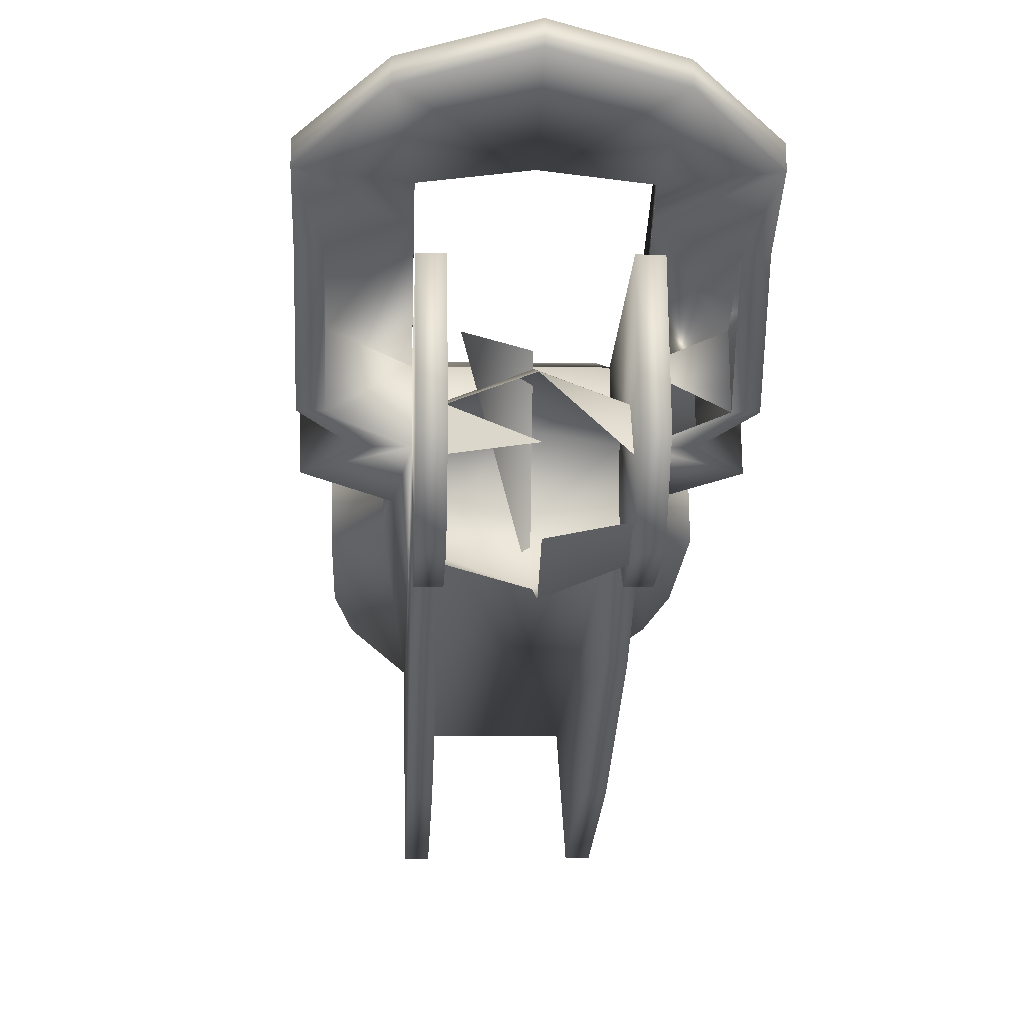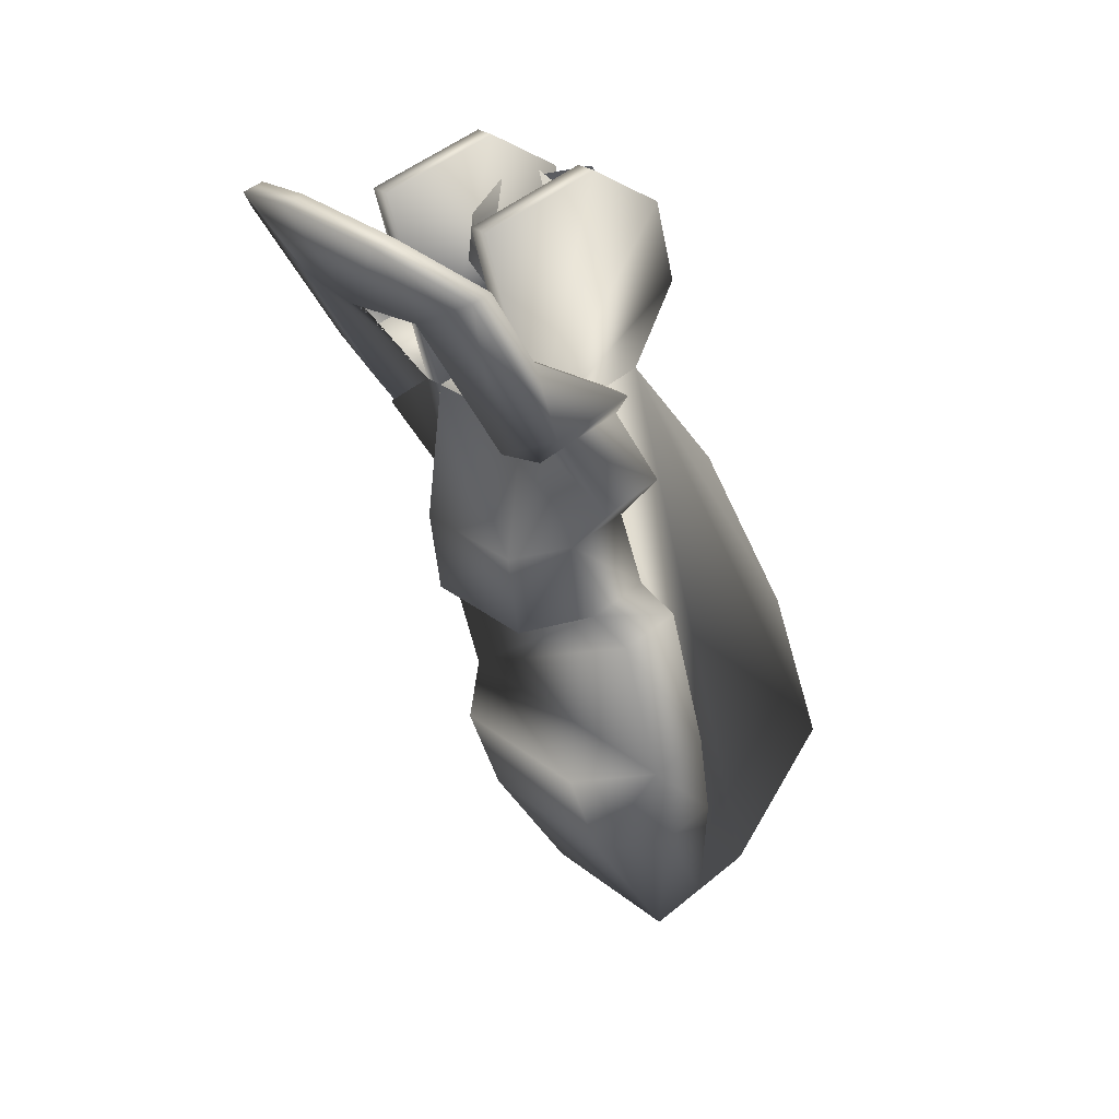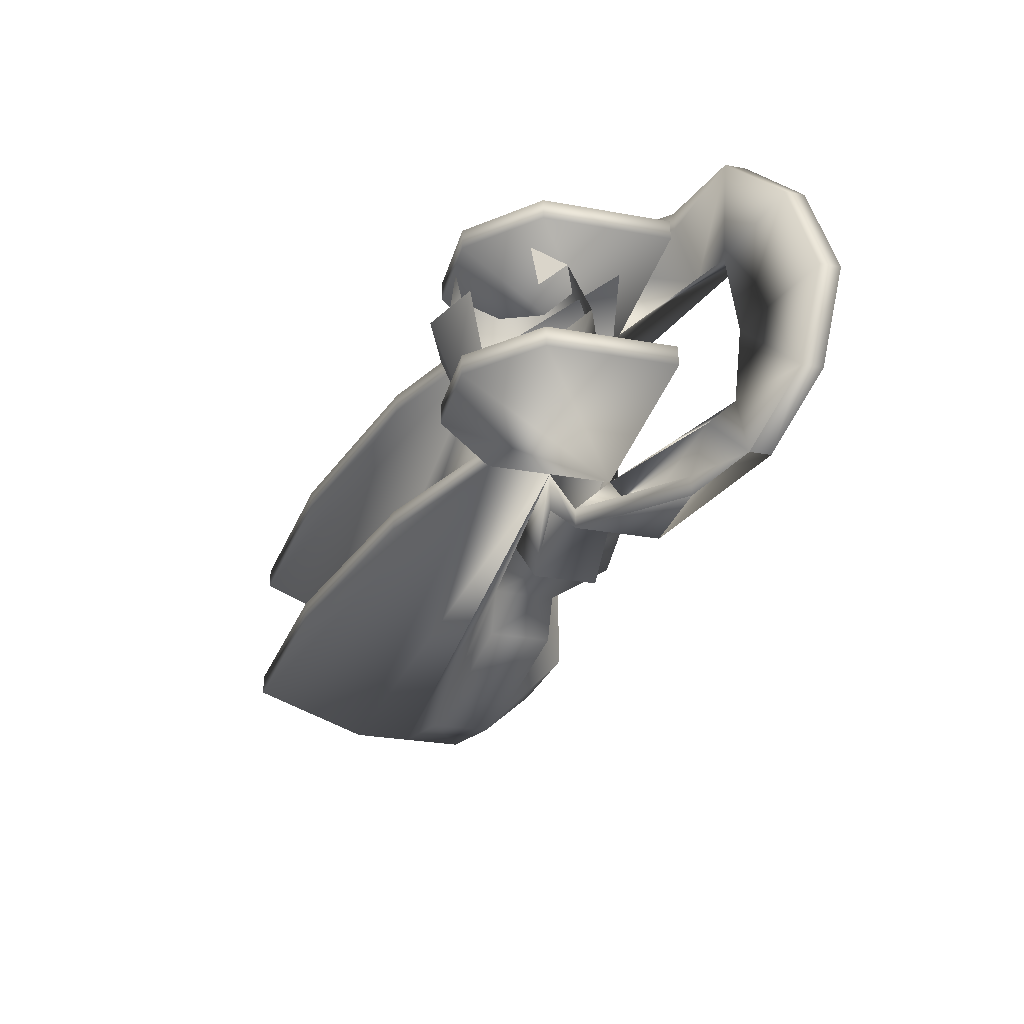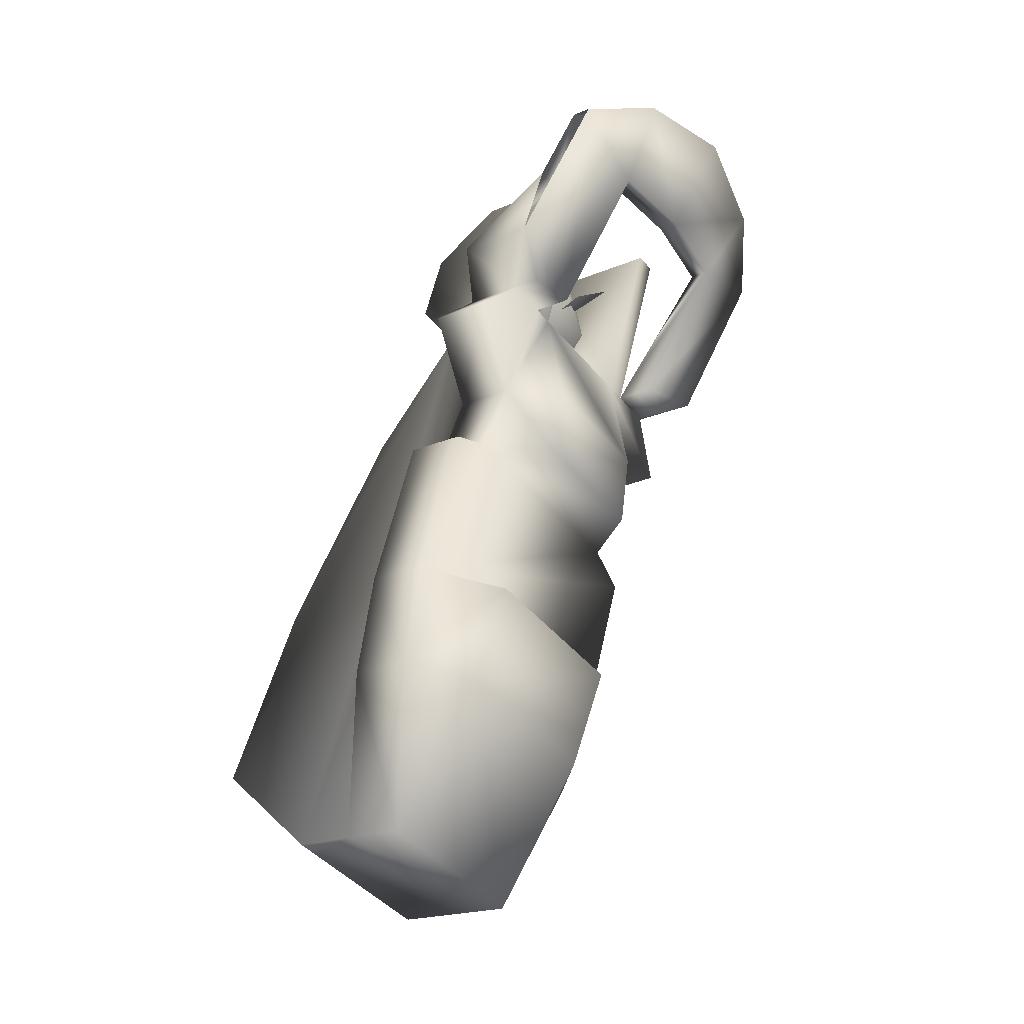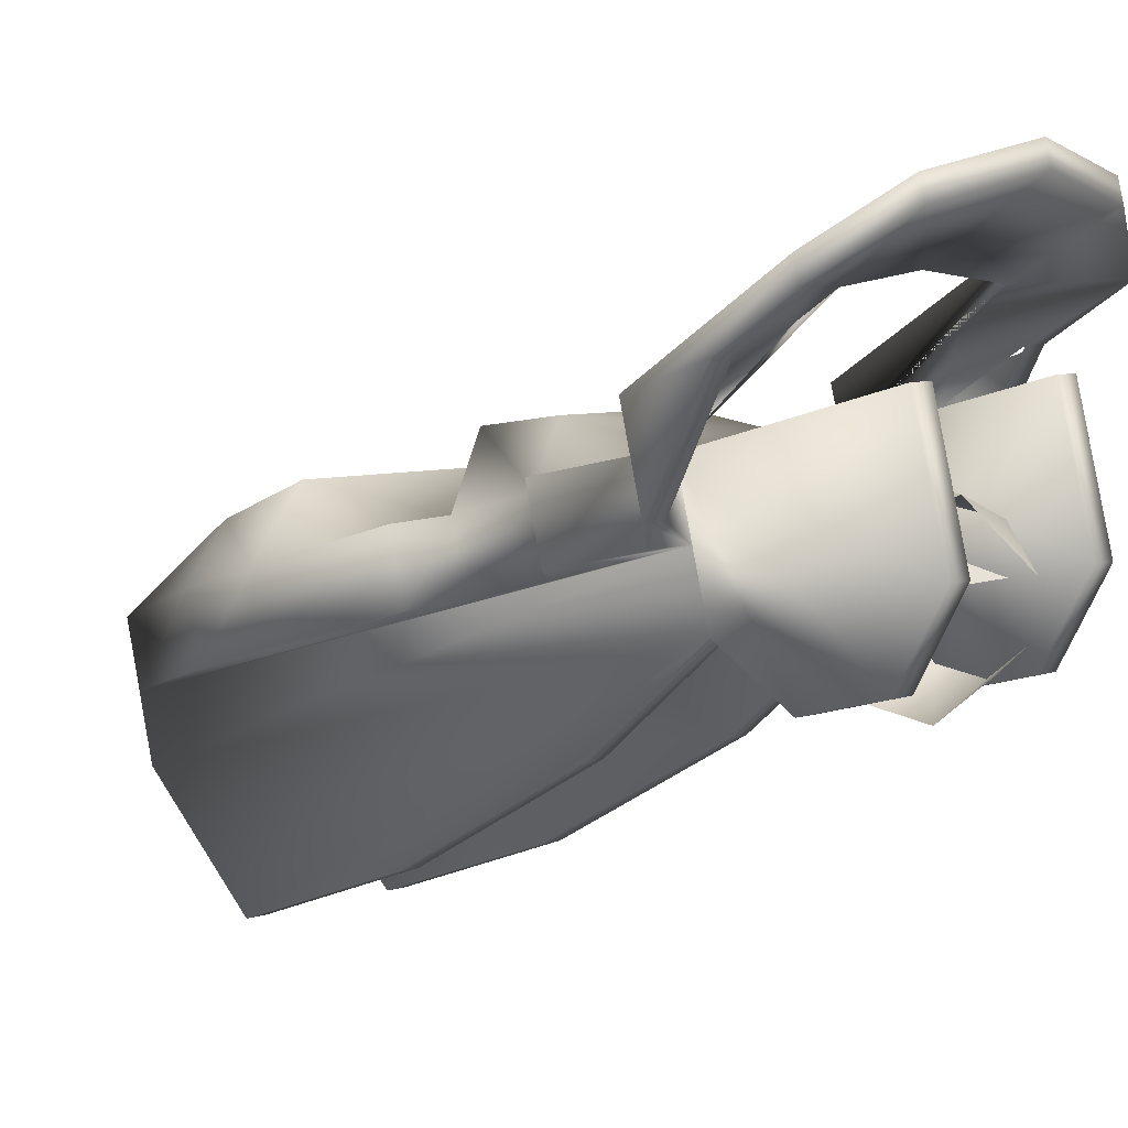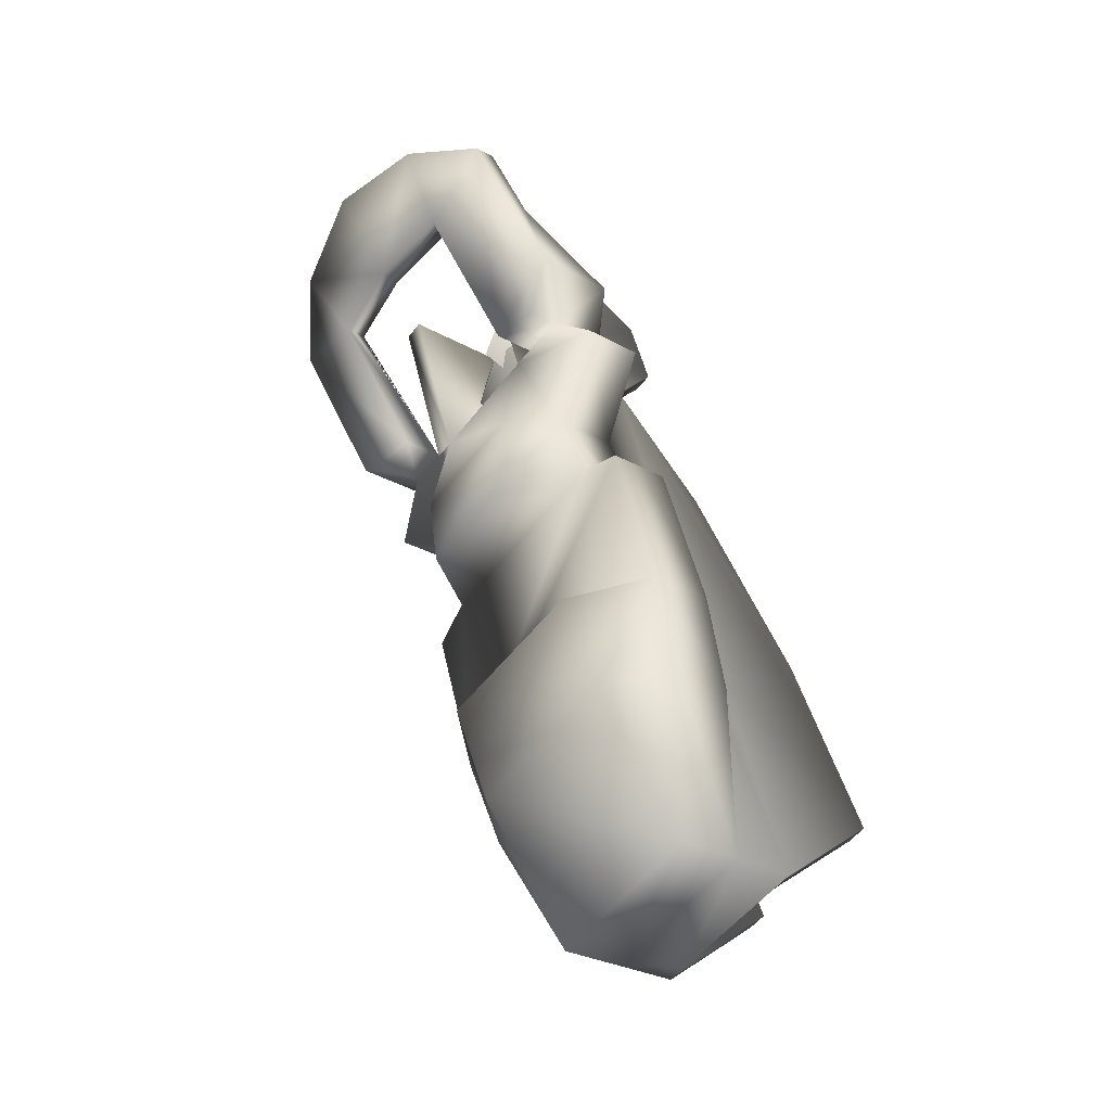
<metadata>
{"format":"obj","ext":"obj","renderer":"f3d","projection":"perspective","resolution":1024,"background":"white","views":[{"elev":-3.0,"azim":177.2,"up":"+Z"},{"elev":27.3,"azim":50.4,"up":"+Y"},{"elev":59.2,"azim":-90.5,"up":"+Y"},{"elev":-44.0,"azim":-53.7,"up":"+Y"},{"elev":6.4,"azim":136.7,"up":"+Z"},{"elev":-53.7,"azim":53.2,"up":"+Y"}]}
</metadata>
<code>
o jaller.bh_jaller_reference.smd.mesh_0.006_jaller.bh_jaller_reference.smd.mesh_0.008
v 2.985 8.198 2.521
v 1.72 5.797 -1.55
v 1.72 6.845 2.36
v 3.747 4.308 2.356
v 3.747 5.094 -0.5771
v 3.747 6.954 -1.651
v 3.747 8.91 -1.127
v 3.747 9.984 0.7329
v 3.747 9.197 3.667
v 3.747 -2.711 -5.646
v 3.747 2.149 -2.986
v 3.747 -7.255 -7.292
v 3.747 -10.31 -4.704
v 3.747 4.701 0.8897
v 3.747 -10.7 -3.237
v 5.265 5.601 1.441
v 5.265 5.229 2.921
v 5.265 7.009 4.012
v 3.747 -11.09 -1.77
v 4.936 -7.426 -0.7878
v 4.936 -7.033 -2.255
v 5.265 -4.981 -0.1327
v 5.265 -4.588 -1.599
v 5.265 -1.07 0.9153
v 5.265 -0.677 -0.5514
v 4.253 -0.614 1.038
v 4.253 -0.221 -0.4293
v 4.071 1.302 1.551
v 4.071 1.695 0.08416
v 5.771 2.933 1.988
v 5.771 3.326 0.5212
v 4.759 4.308 2.356
v 4.759 4.701 0.8897
v 5.771 5.601 1.441
v 5.771 5.077 3.397
v 5.771 7.009 4.012
v 5.771 8.678 5.604
v 4.759 4.12 3.061
v 5.771 8.809 5.115
v 4.14 9.633 6.759
v 4.14 9.764 6.27
v 1.722 10.06 7.303
v 1.722 10.19 6.814
v -0.6961 9.633 6.759
v -0.6961 9.764 6.27
v -2.327 8.678 5.604
v -2.327 8.809 5.115
v -2.327 5.077 3.397
v -2.327 7.009 4.012
v -2.327 5.601 1.441
v -1.315 4.308 2.356
v -1.315 4.701 0.8897
v -2.327 3.326 0.5212
v -2.327 2.933 1.988
v -0.6266 1.695 0.08416
v -0.6266 1.302 1.551
v -1.315 4.12 3.061
v -0.8089 -0.221 -0.4293
v -0.8089 -0.614 1.038
v -1.821 -0.677 -0.5514
v -1.821 -1.07 0.9153
v -1.821 -4.588 -1.599
v -1.821 -4.981 -0.1327
v -1.492 -7.426 -0.7878
v -1.492 -7.033 -2.255
v -0.3027 -11.09 -1.77
v -0.3027 -10.7 -3.237
v -0.3027 4.701 0.8897
v -0.3027 -10.31 -4.704
v -0.3027 5.094 -0.5771
v -0.3027 -7.255 -7.292
v -0.3027 -2.711 -5.646
v -0.3027 2.149 -2.986
v -1.821 5.601 1.441
v -0.3027 4.308 2.356
v -1.821 5.229 2.921
v -0.3027 6.954 -1.651
v -0.3027 8.91 -1.127
v -0.3027 9.984 0.7329
v -0.3027 9.197 3.667
v 3.241 4.308 2.356
v 3.241 9.197 3.667
v 3.241 9.984 0.7329
v 3.241 8.91 -1.127
v 3.241 6.954 -1.651
v 3.241 5.094 -0.5771
v 3.241 -7.255 -7.292
v 3.241 -10.31 -4.704
v 3.241 2.149 -2.986
v 3.241 -2.711 -5.646
v 0.2035 4.308 2.356
v 0.2035 5.094 -0.5771
v 0.2035 6.954 -1.651
v 0.2035 8.91 -1.127
v 0.2035 9.984 0.7329
v 0.2035 9.197 3.667
v 0.2035 -2.711 -5.646
v 0.2035 -10.31 -4.704
v 0.2035 -7.255 -7.292
v 0.2035 2.149 -2.986
v 0.2035 -10.31 -4.704
v 3.747 -10.31 -4.704
v 3.747 -10.7 -3.237
v -0.3027 -10.7 -3.237
v 3.747 -11.09 -1.77
v -0.3027 -11.09 -1.77
v -0.3027 -10.31 -4.704
v -1.821 -4.981 -0.1327
v 5.265 -4.981 -0.1327
v 5.265 -1.07 0.9153
v 4.253 -0.614 1.038
v -0.8089 -0.614 1.038
v -1.821 -1.07 0.9153
v 0.2035 -0.9741 2.513
v -0.6266 1.302 1.551
v 0.2035 1.047 2.793
v -1.315 4.308 2.356
v -2.327 2.933 1.988
v -2.327 5.077 3.397
v -0.3027 4.046 3.334
v -2.327 8.678 5.604
v -1.315 4.12 3.061
v -0.3027 4.308 2.356
v 0.2035 4.308 2.356
v 3.241 1.047 2.793
v 3.241 -0.9741 2.513
v 4.071 1.302 1.551
v -1.315 4.701 0.8897
v -0.3027 4.701 0.8897
v -1.821 -4.588 -1.599
v -1.821 -0.677 -0.5514
v -0.8089 -0.221 -0.4293
v -1.492 -7.033 -2.255
v -0.3027 -10.7 -3.237
v -0.6266 1.695 0.08416
v -2.327 3.326 0.5212
v -2.327 5.601 1.441
v -1.821 5.601 1.441
v -1.821 7.009 4.012
v -2.327 7.009 4.012
v -2.327 8.809 5.115
v -0.3027 6.878 4.501
v -0.3027 7.778 5.052
v -0.3027 7.647 5.541
v -1.821 5.229 2.921
v -0.6961 9.764 6.27
v 1.722 7.713 5.297
v 1.722 10.19 6.814
v 4.14 9.764 6.27
v 5.771 8.809 5.115
v 3.747 7.778 5.052
v 3.747 7.647 5.541
v 1.722 7.582 5.786
v -0.6961 9.633 6.759
v 1.722 10.06 7.303
v 4.14 9.633 6.759
v 5.771 8.678 5.604
v 3.747 4.701 0.8897
v 5.771 5.601 1.441
v 4.759 4.701 0.8897
v 5.265 5.601 1.441
v 5.265 7.009 4.012
v 5.771 7.009 4.012
v 3.747 6.878 4.501
v 3.747 4.308 2.356
v 3.747 4.046 3.334
v 5.771 5.077 3.397
v 4.759 4.12 3.061
v 4.759 4.308 2.356
v 3.241 4.308 2.356
v 5.771 2.933 1.988
v 5.265 5.229 2.921
v 4.936 -7.033 -2.255
v 3.747 -10.7 -3.237
v 5.265 -4.588 -1.599
v 5.265 -0.677 -0.5514
v 4.253 -0.221 -0.4293
v 4.071 1.695 0.08416
v 5.771 3.326 0.5212
v -0.3027 4.701 0.8897
v 0.2035 5.094 -0.5771
v 3.241 5.094 -0.5771
v 3.747 5.094 -0.5771
v 3.747 4.701 0.8897
v -0.3027 4.308 2.356
v 3.747 4.308 2.356
v 3.241 5.094 -0.5771
v 0.2035 -10.31 -4.704
v 0.2035 5.094 -0.5771
v 3.241 -10.31 -4.704
v 1.721 9.494 0.6018
v 0.2035 8.778 -0.6377
v 0.2035 8.921 0.4484
v 1.721 8.551 1.831
v 0.2035 8.255 1.317
v 1.721 7.015 2.033
v 0.2035 7.168 1.46
v 1.721 5.786 1.09
v 0.2035 6.299 0.7936
v 1.721 5.584 -0.446
v 0.2035 6.156 -0.2926
v 1.721 6.527 -1.675
v 0.2035 6.823 -1.162
v 1.721 8.063 -1.877
v 0.2035 7.909 -1.305
v 1.721 9.292 -0.9342
v 3.241 8.921 0.4484
v 3.241 8.255 1.317
v 3.241 7.168 1.46
v 3.241 6.299 0.7936
v 3.241 6.156 -0.2926
v 3.241 6.823 -1.162
v 3.241 7.909 -1.305
v -0.8089 -0.614 1.038
v 3.241 -0.9741 2.513
v 0.2035 -0.9741 2.513
v 4.253 -0.614 1.038
v -1.821 -4.981 -0.1327
v 3.747 -5.374 1.334
v 5.265 -4.981 -0.1327
v -0.3027 -5.374 1.334
v -0.3027 -10.31 -4.704
v 0.2035 -7.255 -7.292
v 0.2035 -10.31 -4.704
v -0.3027 -7.255 -7.292
v 0.2035 -2.711 -5.646
v -0.3027 -2.711 -5.646
v 0.2035 2.149 -2.986
v -0.3027 2.149 -2.986
v 0.2035 5.094 -0.5771
v -0.3027 5.094 -0.5771
v 0.2035 6.954 -1.651
v -0.3027 6.954 -1.651
v 0.2035 8.91 -1.127
v -0.3027 8.91 -1.127
v 0.2035 9.984 0.7329
v -0.3027 9.984 0.7329
v 0.2035 9.197 3.667
v -0.3027 9.197 3.667
v 0.2035 4.308 2.356
v -0.3027 4.308 2.356
v -1.492 -7.426 -0.7878
v -0.3027 -5.374 1.334
v -0.3027 -7.754 0.4346
v -0.3027 -11.09 -1.77
v 3.747 -11.09 -1.77
v 3.747 -7.754 0.4346
v 4.936 -7.426 -0.7878
v 3.747 -5.374 1.334
v 3.241 -10.31 -4.704
v 3.747 -7.255 -7.292
v 3.747 -10.31 -4.704
v 3.241 -7.255 -7.292
v 3.747 -2.711 -5.646
v 3.241 -2.711 -5.646
v 3.747 2.149 -2.986
v 3.241 2.149 -2.986
v 3.747 5.094 -0.5771
v 3.241 5.094 -0.5771
v 3.747 6.954 -1.651
v 3.241 6.954 -1.651
v 3.747 8.91 -1.127
v 3.241 8.91 -1.127
v 3.747 9.984 0.7329
v 3.241 9.984 0.7329
v 3.747 9.197 3.667
v 3.241 9.197 3.667
v 3.747 4.308 2.356
v 3.241 4.308 2.356
f 2 1 3
f 4 5 6
f 7 4 6
f 8 4 7
f 8 9 4
f 10 11 5
f 10 5 12
f 12 5 13
f 14 13 5
f 15 13 14
f 4 16 14
f 17 16 4
f 18 16 17
f 19 15 20
f 20 15 21
f 20 21 22
f 22 21 23
f 22 23 24
f 24 23 25
f 24 25 26
f 26 25 27
f 26 27 28
f 28 27 29
f 28 29 30
f 30 29 31
f 30 31 32
f 32 31 33
f 34 32 33
f 35 32 34
f 35 34 36
f 35 36 37
f 35 38 32
f 37 36 39
f 39 40 37
f 41 40 39
f 41 42 40
f 43 42 41
f 43 44 42
f 45 44 43
f 45 46 44
f 47 46 45
f 49 50 48
f 50 51 48
f 52 51 50
f 52 53 51
f 51 53 54
f 53 55 54
f 54 55 56
f 48 51 57
f 55 58 56
f 56 58 59
f 58 60 59
f 59 60 61
f 60 62 61
f 61 62 63
f 62 64 63
f 65 64 62
f 65 66 64
f 67 66 65
f 68 69 67
f 70 69 68
f 70 71 69
f 72 71 70
f 70 73 72
f 75 74 76
f 77 70 75
f 77 75 78
f 78 75 79
f 75 80 79
f 81 82 83
f 84 81 83
f 85 81 84
f 85 86 81
f 86 87 88
f 89 87 86
f 89 90 87
f 91 92 93
f 94 91 93
f 95 91 94
f 95 96 91
f 97 98 99
f 100 98 97
f 100 92 98
f 103 101 102
f 104 101 103
f 103 105 104
f 104 105 106
f 104 107 101
f 108 109 110
f 111 108 110
f 112 108 111
f 112 113 108
f 114 115 112
f 116 115 114
f 115 117 118
f 119 120 121
f 119 122 120
f 117 120 122
f 123 120 117
f 123 117 115
f 115 124 123
f 116 124 115
f 125 124 116
f 116 114 125
f 125 114 126
f 125 126 127
f 127 126 111
f 130 131 132
f 130 132 133
f 133 132 134
f 134 132 129
f 135 136 129
f 129 136 128
f 128 137 129
f 129 137 138
f 138 137 139
f 139 137 140
f 141 139 140
f 142 139 141
f 142 141 143
f 143 123 142
f 144 123 143
f 144 120 123
f 121 120 144
f 142 145 139
f 123 145 142
f 143 141 146
f 146 147 143
f 148 147 146
f 149 147 148
f 150 151 149
f 149 151 147
f 152 147 151
f 153 147 152
f 153 143 147
f 144 143 153
f 121 144 154
f 154 144 153
f 155 154 153
f 155 153 156
f 156 153 152
f 156 152 157
f 158 159 160
f 161 159 158
f 162 159 161
f 163 159 162
f 150 163 162
f 162 164 150
f 150 164 151
f 151 165 152
f 152 165 166
f 157 152 166
f 157 166 167
f 167 166 168
f 168 166 169
f 169 166 165
f 170 171 169
f 127 171 170
f 127 170 125
f 125 170 124
f 164 172 165
f 162 172 164
f 173 174 175
f 175 174 176
f 177 176 174
f 177 174 178
f 178 174 158
f 178 158 179
f 179 158 160
f 182 181 180
f 183 180 184
f 184 180 185
f 184 185 186
f 187 188 189
f 190 188 187
f 194 193 195
f 194 195 196
f 196 195 197
f 196 197 198
f 198 197 199
f 198 199 200
f 200 199 201
f 200 201 202
f 202 201 203
f 202 203 204
f 204 203 205
f 204 205 206
f 206 205 192
f 207 191 208
f 208 194 209
f 209 194 196
f 209 196 210
f 210 196 198
f 210 198 211
f 211 198 200
f 211 200 212
f 212 200 202
f 212 202 213
f 214 215 216
f 217 215 214
f 218 219 220
f 221 219 218
f 222 223 224
f 225 223 222
f 225 226 223
f 227 226 225
f 227 228 226
f 229 228 227
f 229 230 228
f 231 230 229
f 231 232 230
f 233 232 231
f 233 234 232
f 235 234 233
f 235 236 234
f 237 236 235
f 237 238 236
f 239 238 237
f 239 240 238
f 241 240 239
f 242 243 108
f 244 243 242
f 245 244 242
f 246 244 245
f 246 247 244
f 248 247 246
f 248 109 247
f 247 109 249
f 247 249 244
f 244 249 243
f 250 251 252
f 253 251 250
f 251 253 254
f 254 253 255
f 254 255 256
f 256 255 257
f 256 257 258
f 258 257 259
f 259 260 258
f 261 260 259
f 261 262 260
f 263 262 261
f 263 264 262
f 265 264 263
f 265 266 264
f 267 266 265
f 267 268 266
f 269 268 267

</code>
